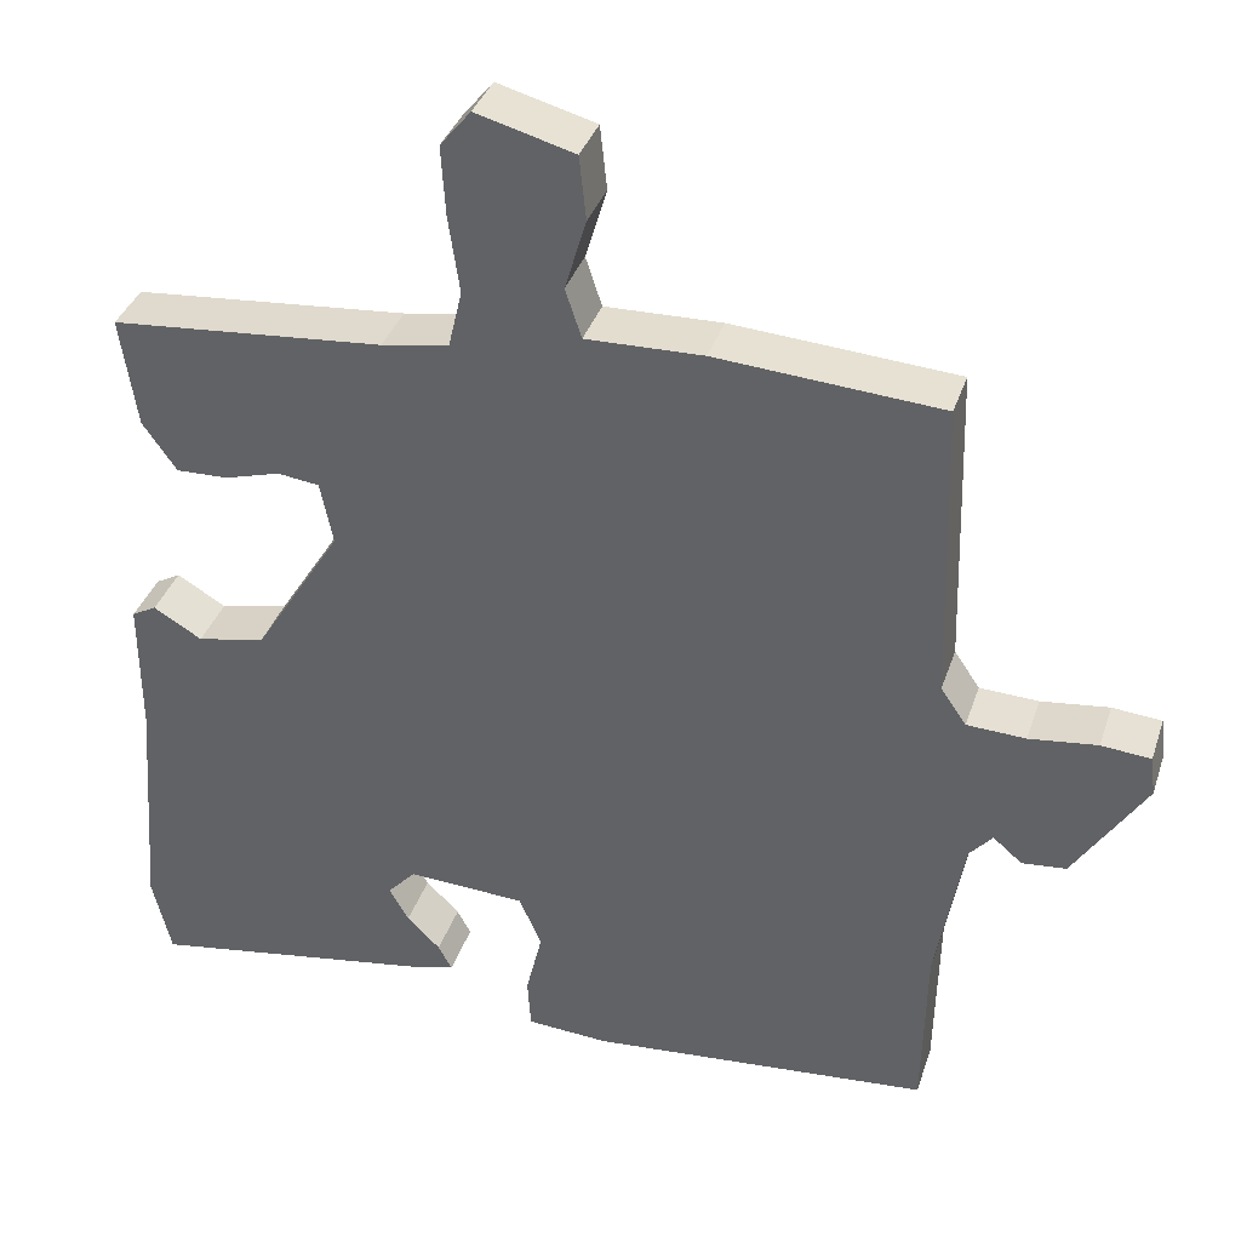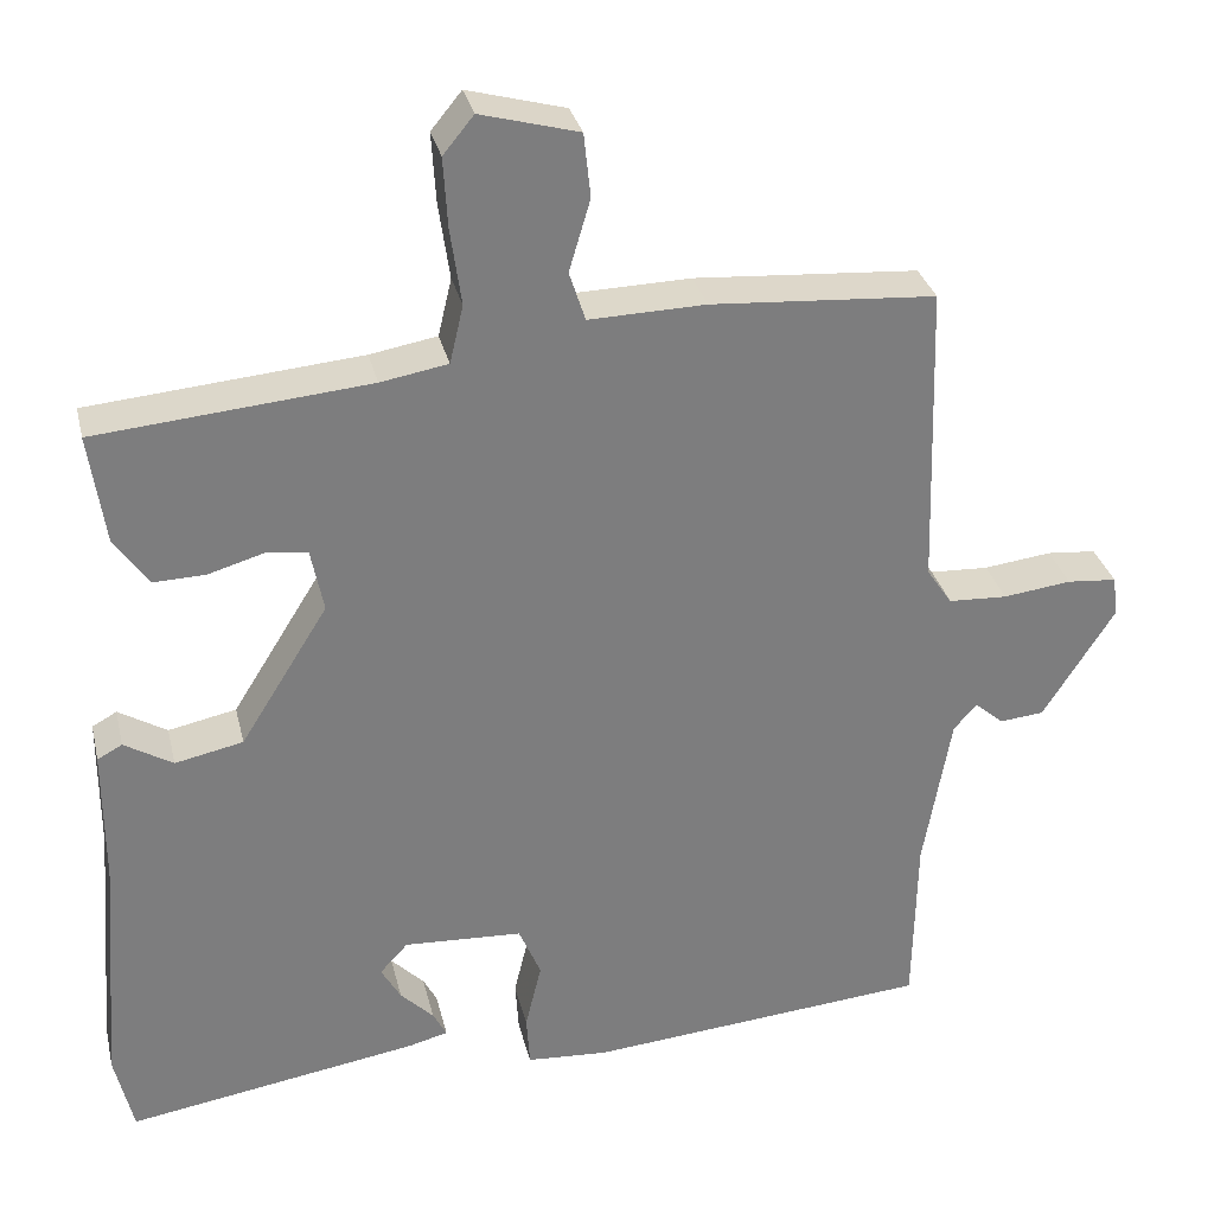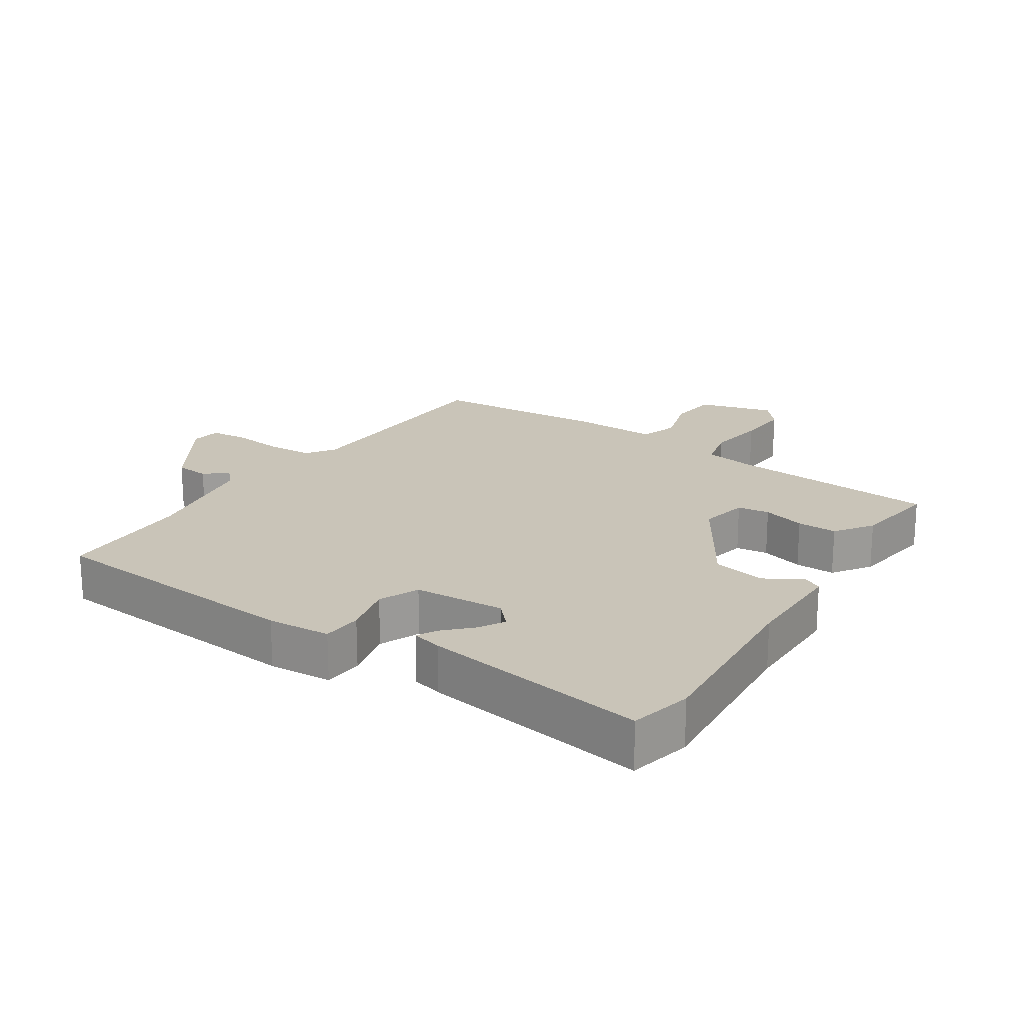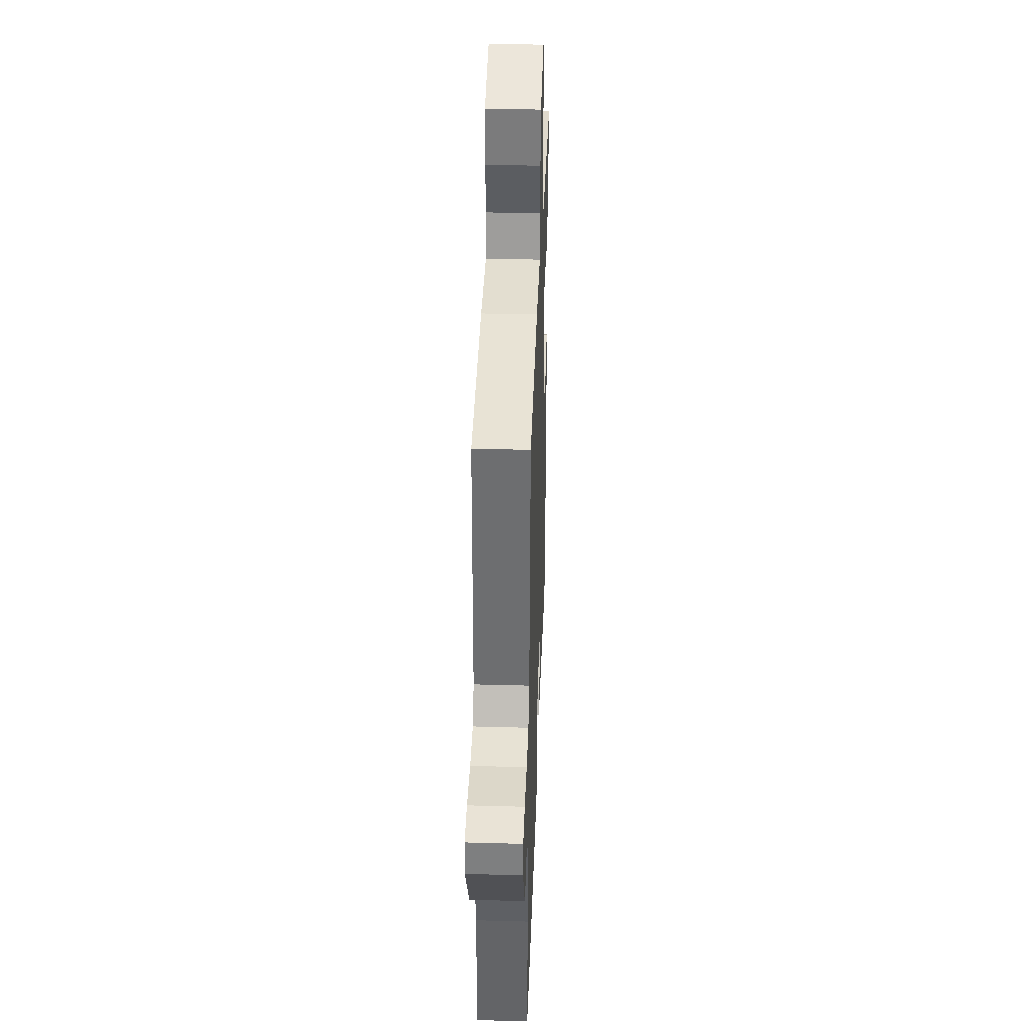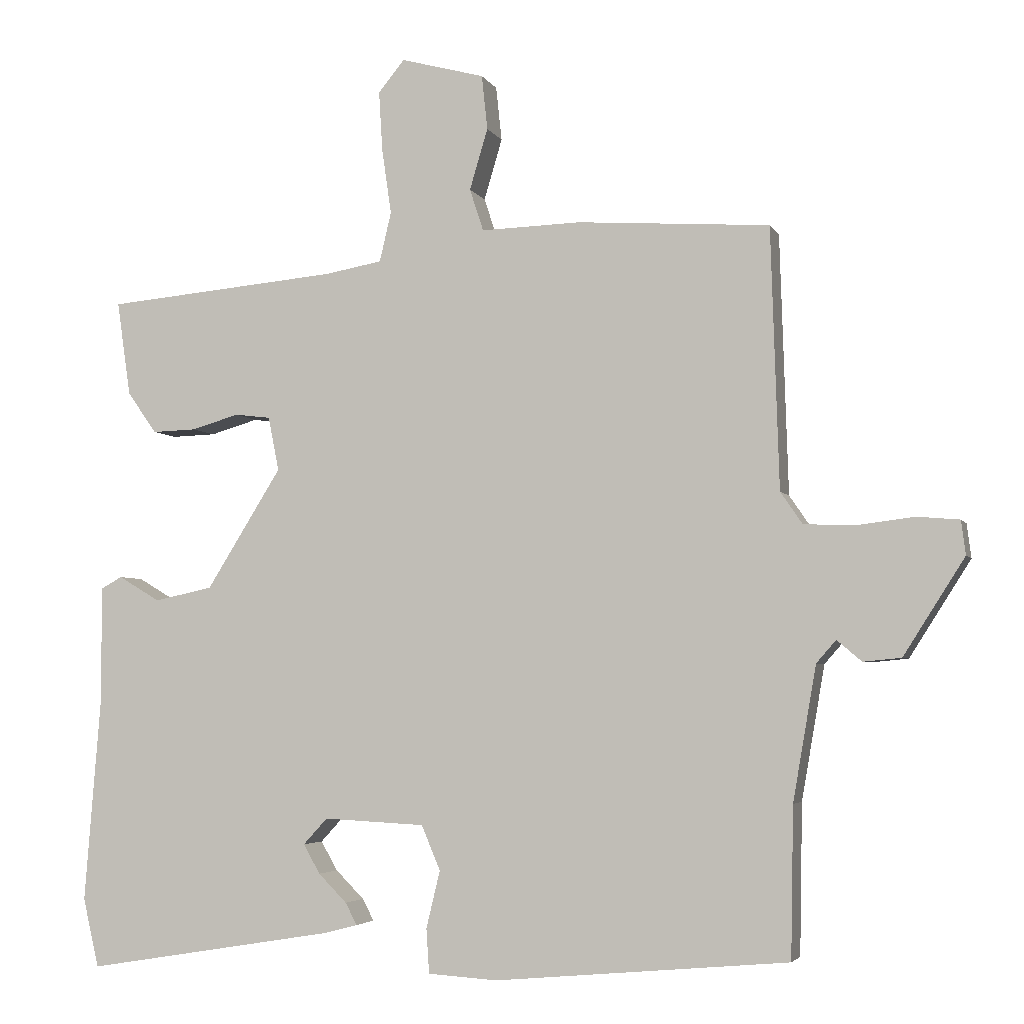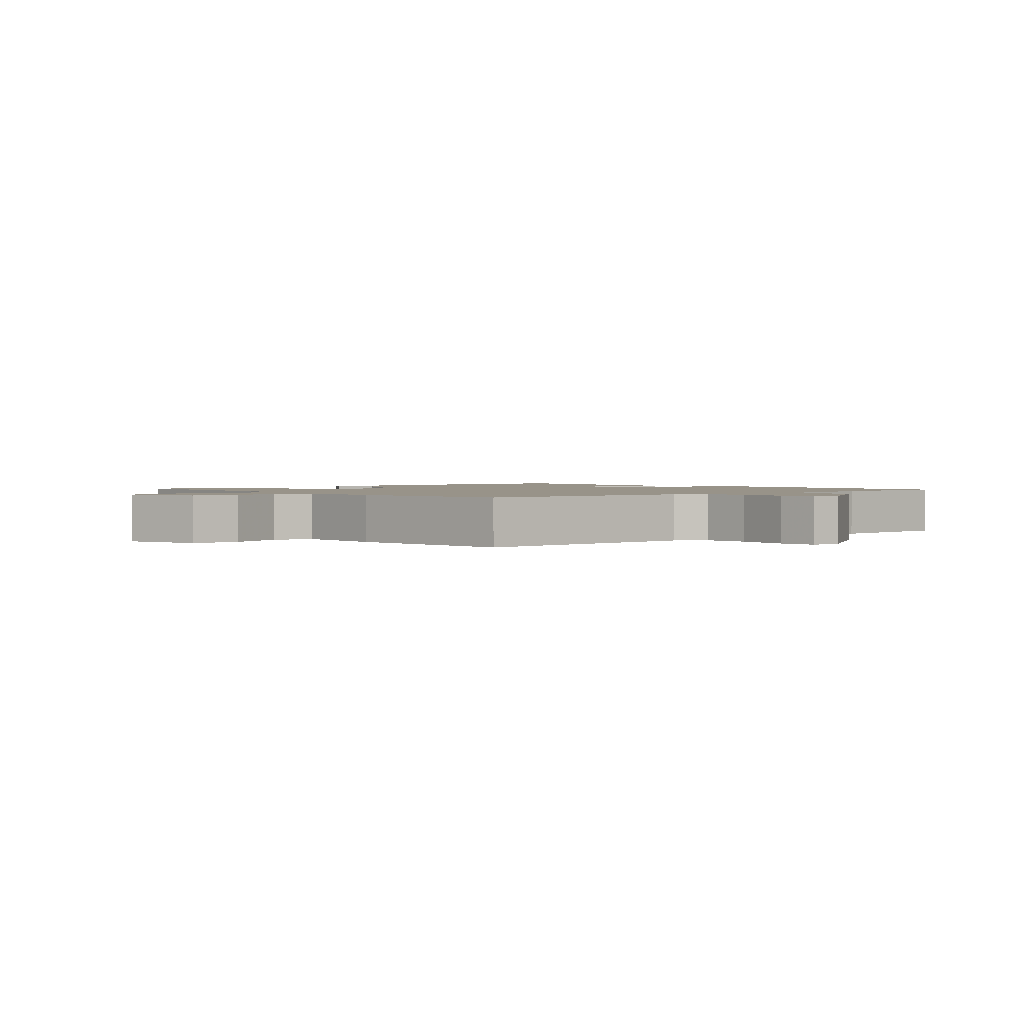
<metadata>
{"format":"obj","ext":"obj","renderer":"f3d","projection":"perspective","resolution":1024,"background":"white","views":[{"elev":36.6,"azim":17.5,"up":"+Z"},{"elev":31.1,"azim":-13.0,"up":"+Z"},{"elev":20.1,"azim":-146.8,"up":"+Y"},{"elev":37.4,"azim":92.0,"up":"+Z"},{"elev":-4.2,"azim":16.2,"up":"+Z"},{"elev":1.6,"azim":47.4,"up":"+Y"}]}
</metadata>
<code>
v 0.496 0.07 -0.483
v 0.094 0.07 -0.519
v -0.002 0.07 -0.513
v -0.006 0.07 -0.452
v 0.013 0.07 -0.373
v -0.013 0.07 -0.312
v -0.152 0.07 -0.305
v -0.185 0.07 -0.341
v -0.162 0.07 -0.381
v -0.123 0.07 -0.42
v -0.107 0.07 -0.45
v -0.153 0.07 -0.462
v -0.496 0.07 -0.518
v -0.518 0.07 -0.424
v -0.496 0.07 -0.143
v -0.496 0.07 0.018
v -0.467 0.07 0.034
v -0.41 0.07 0
v -0.33 0.07 0.017
v -0.227 0.07 0.182
v -0.242 0.07 0.256
v -0.291 0.07 0.262
v -0.356 0.07 0.243
v -0.417 0.07 0.241
v -0.457 0.07 0.298
v -0.476 0.07 0.428
v -0.156 0.07 0.457
v -0.077 0.07 0.471
v -0.061 0.07 0.539
v -0.074 0.07 0.629
v -0.079 0.07 0.711
v -0.043 0.07 0.755
v 0.072 0.07 0.724
v 0.08 0.07 0.649
v 0.055 0.07 0.565
v 0.074 0.07 0.507
v 0.211 0.07 0.511
v 0.475 0.07 0.493
v 0.486 0.07 0.135
v 0.516 0.07 0.091
v 0.585 0.07 0.088
v 0.665 0.07 0.098
v 0.723 0.07 0.093
v 0.729 0.07 0.046
v 0.645 0.07 -0.086
v 0.593 0.07 -0.091
v 0.559 0.07 -0.062
v 0.532 0.07 -0.093
v 0.5 0.07 -0.277
v 0.496 0 -0.483
v 0.094 0 -0.519
v -0.002 0 -0.513
v -0.006 0 -0.452
v 0.013 0 -0.373
v -0.013 0 -0.312
v -0.152 0 -0.305
v -0.185 0 -0.341
v -0.162 0 -0.381
v -0.123 0 -0.42
v -0.107 0 -0.45
v -0.153 0 -0.462
v -0.496 0 -0.518
v -0.518 0 -0.424
v -0.496 0 -0.143
v -0.496 0 0.018
v -0.467 0 0.034
v -0.41 0 0
v -0.33 0 0.017
v -0.227 0 0.182
v -0.242 0 0.256
v -0.291 0 0.262
v -0.356 0 0.243
v -0.417 0 0.241
v -0.457 0 0.298
v -0.476 0 0.428
v -0.156 0 0.457
v -0.077 0 0.471
v -0.061 0 0.539
v -0.074 0 0.629
v -0.079 0 0.711
v -0.043 0 0.755
v 0.072 0 0.724
v 0.08 0 0.649
v 0.055 0 0.565
v 0.074 0 0.507
v 0.211 0 0.511
v 0.475 0 0.493
v 0.486 0 0.135
v 0.516 0 0.091
v 0.585 0 0.088
v 0.665 0 0.098
v 0.723 0 0.093
v 0.729 0 0.046
v 0.645 0 -0.086
v 0.593 0 -0.091
v 0.559 0 -0.062
v 0.532 0 -0.093
v 0.5 0 -0.277
f 45 46 47
f 44 45 47
f 43 44 47
f 42 43 47
f 41 42 47
f 40 41 47 48
f 39 40 48 49
f 36 37 38 39
f 33 34 35
f 32 33 35
f 31 32 35
f 30 31 35
f 29 30 35
f 28 29 35 36
f 25 26 27
f 24 25 27
f 23 24 27
f 22 23 27
f 21 22 27 28
f 49 1 2
f 39 49 2
f 36 39 2
f 28 36 2
f 21 28 2
f 20 21 2
f 15 16 17 18
f 13 14 15
f 12 13 15
f 11 12 15
f 10 11 15
f 9 10 15
f 8 9 15 18
f 2 3 4 5
f 2 5 6
f 20 2 6
f 19 20 6 7
f 7 8 18 19
f 96 95 94
f 96 94 93
f 96 93 92
f 96 92 91
f 96 91 90
f 97 96 90 89
f 98 97 89 88
f 88 87 86 85
f 84 83 82
f 84 82 81
f 84 81 80
f 84 80 79
f 84 79 78
f 85 84 78 77
f 76 75 74
f 76 74 73
f 76 73 72
f 76 72 71
f 77 76 71 70
f 51 50 98
f 51 98 88
f 51 88 85
f 51 85 77
f 51 77 70
f 51 70 69
f 67 66 65 64
f 64 63 62
f 64 62 61
f 64 61 60
f 64 60 59
f 64 59 58
f 67 64 58 57
f 54 53 52 51
f 55 54 51
f 55 51 69
f 56 55 69 68
f 68 67 57 56
f 1 50 51 2
f 2 51 52 3
f 3 52 53 4
f 4 53 54 5
f 5 54 55 6
f 6 55 56 7
f 7 56 57 8
f 8 57 58 9
f 9 58 59 10
f 10 59 60 11
f 11 60 61 12
f 12 61 62 13
f 13 62 63 14
f 14 63 64 15
f 15 64 65 16
f 16 65 66 17
f 17 66 67 18
f 18 67 68 19
f 19 68 69 20
f 20 69 70 21
f 21 70 71 22
f 22 71 72 23
f 23 72 73 24
f 24 73 74 25
f 25 74 75 26
f 26 75 76 27
f 27 76 77 28
f 28 77 78 29
f 29 78 79 30
f 30 79 80 31
f 31 80 81 32
f 32 81 82 33
f 33 82 83 34
f 34 83 84 35
f 35 84 85 36
f 36 85 86 37
f 37 86 87 38
f 38 87 88 39
f 39 88 89 40
f 40 89 90 41
f 41 90 91 42
f 42 91 92 43
f 43 92 93 44
f 44 93 94 45
f 45 94 95 46
f 46 95 96 47
f 47 96 97 48
f 48 97 98 49
f 49 98 50 1

</code>
